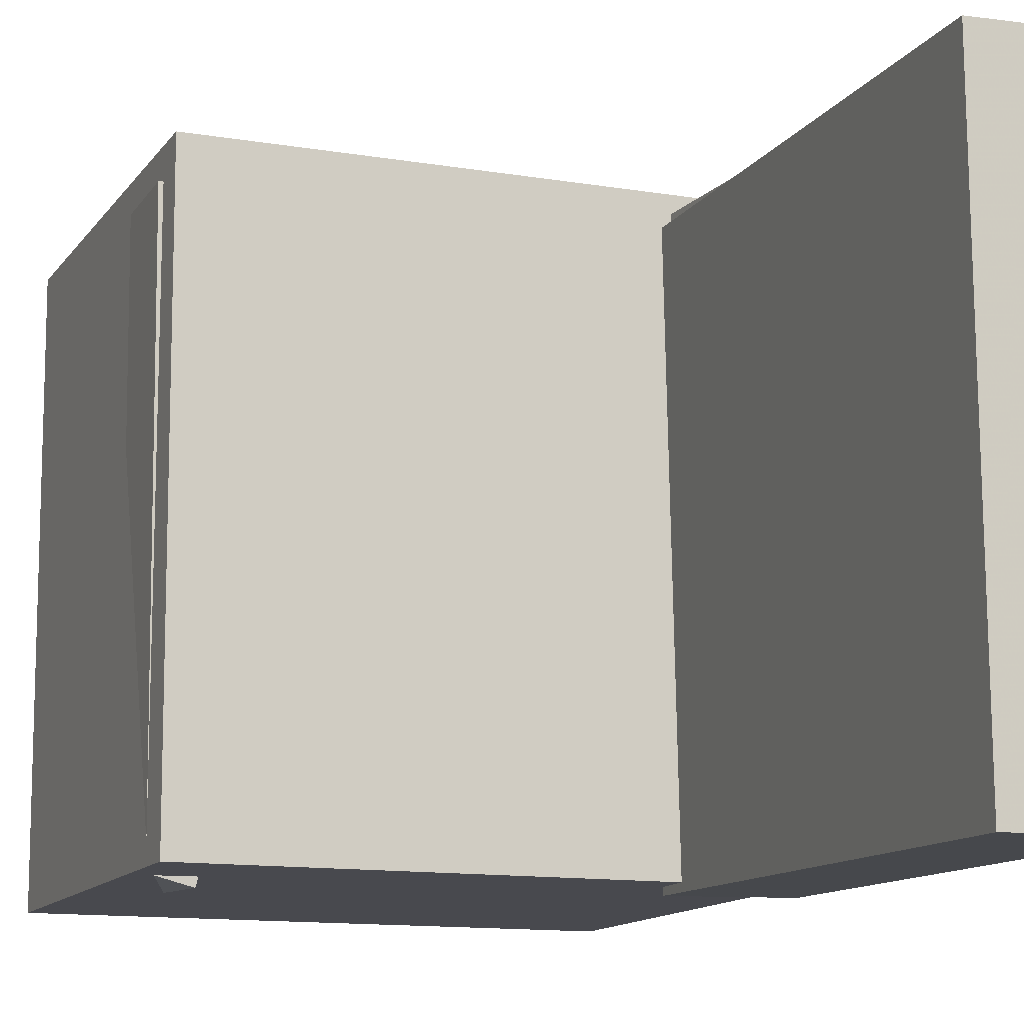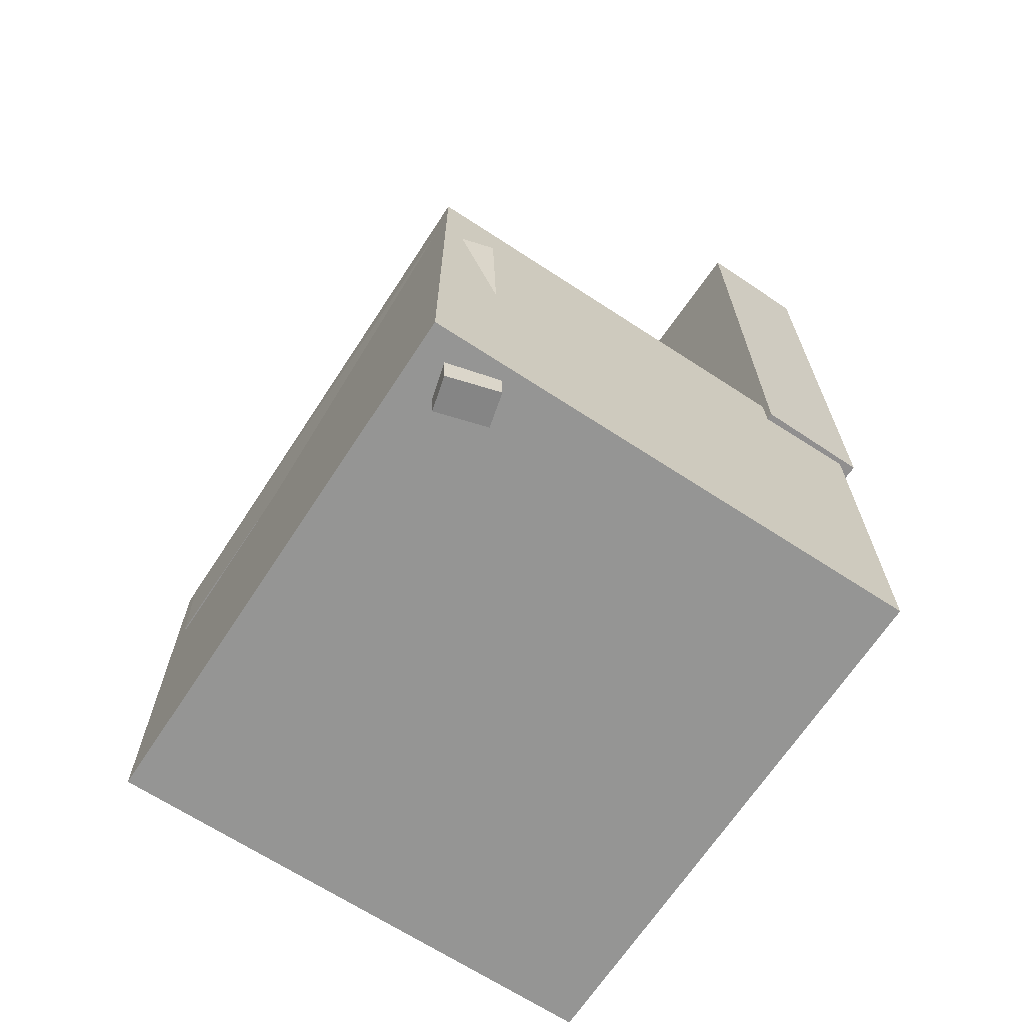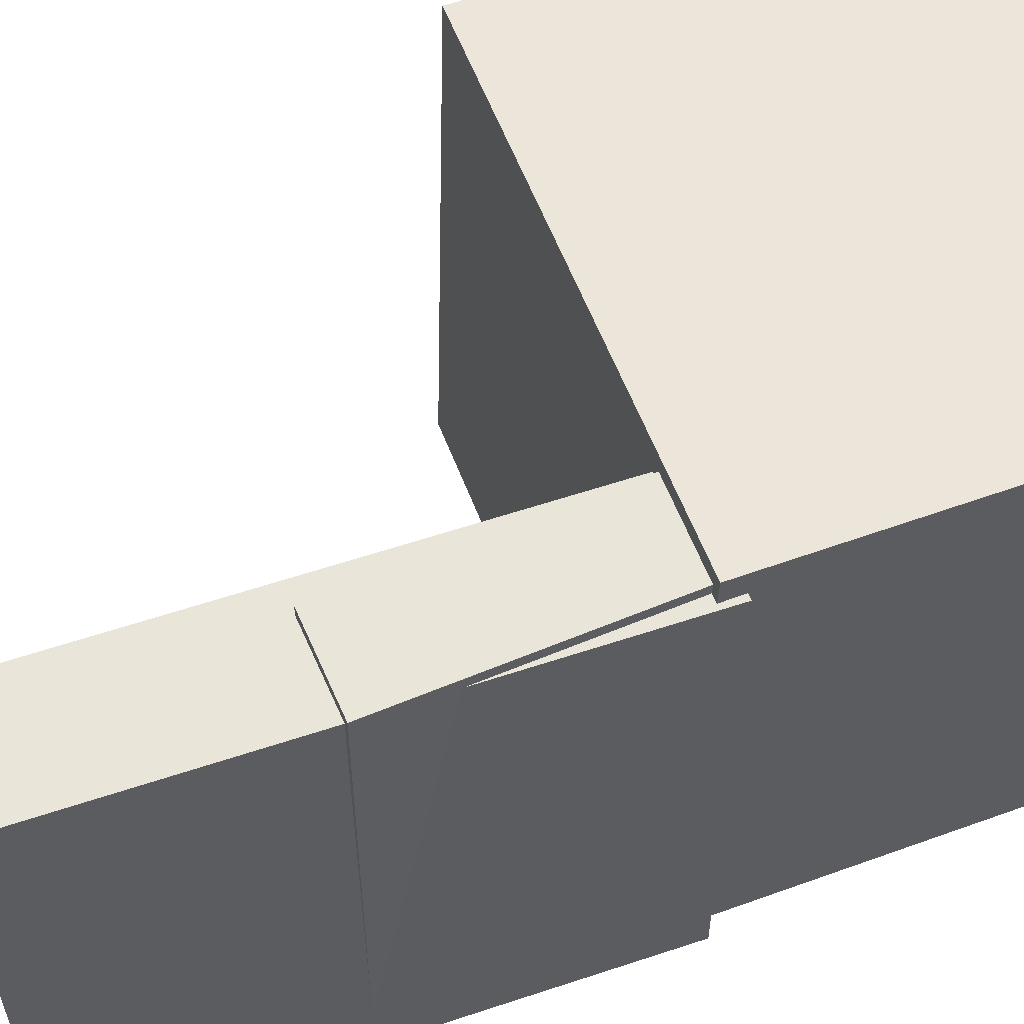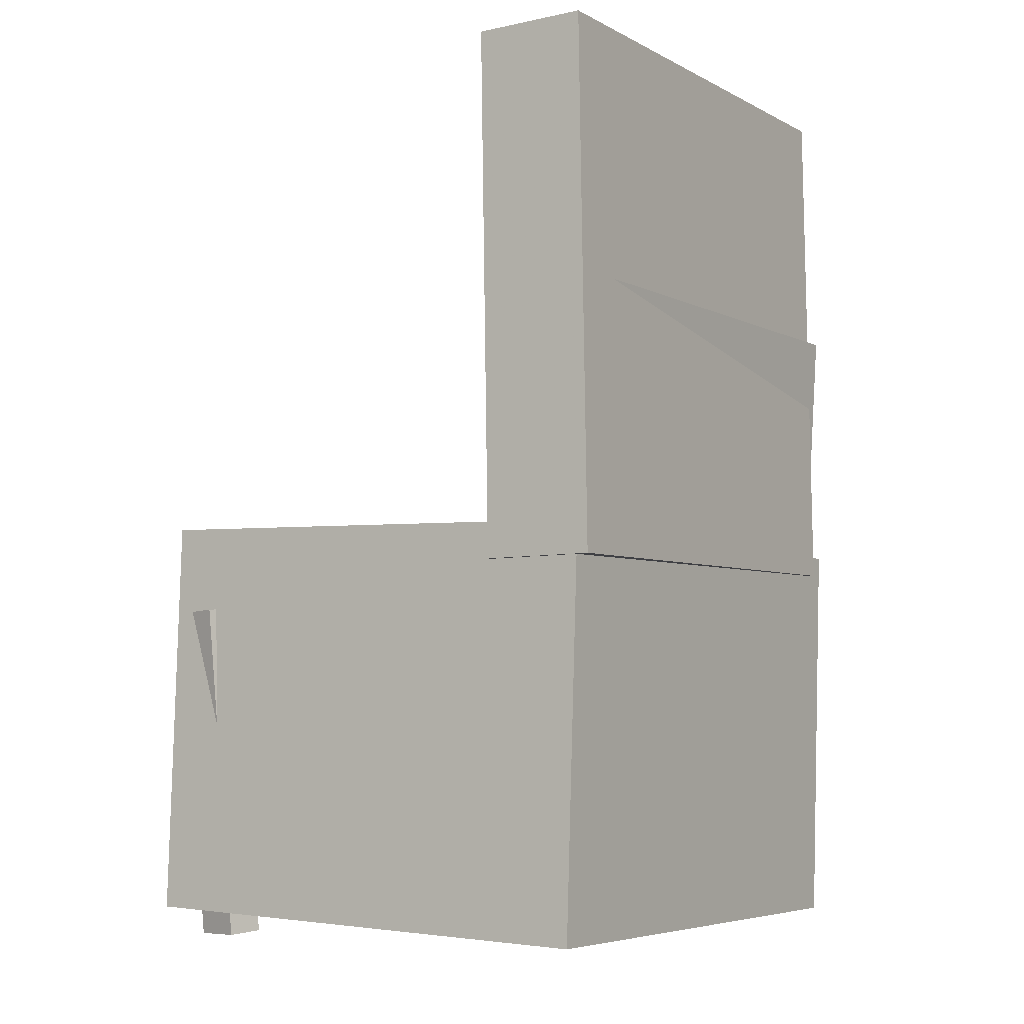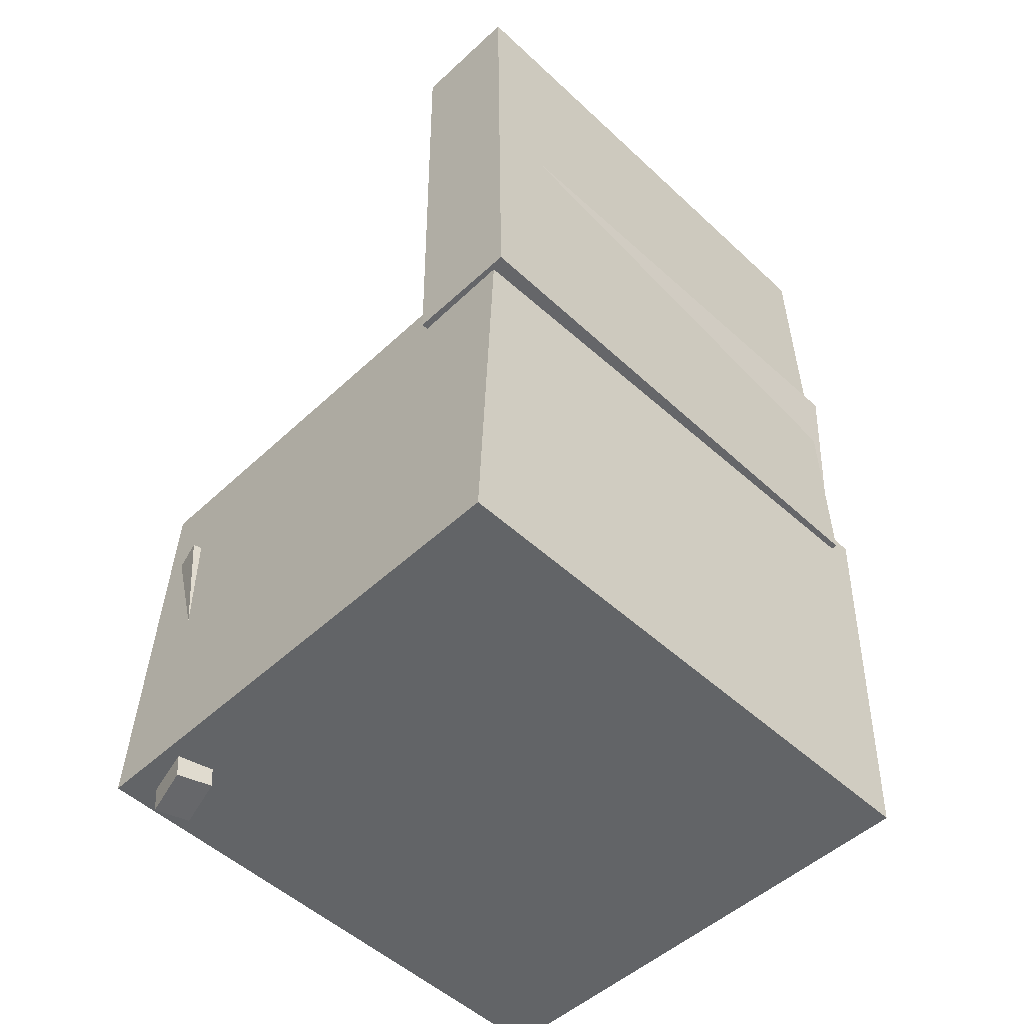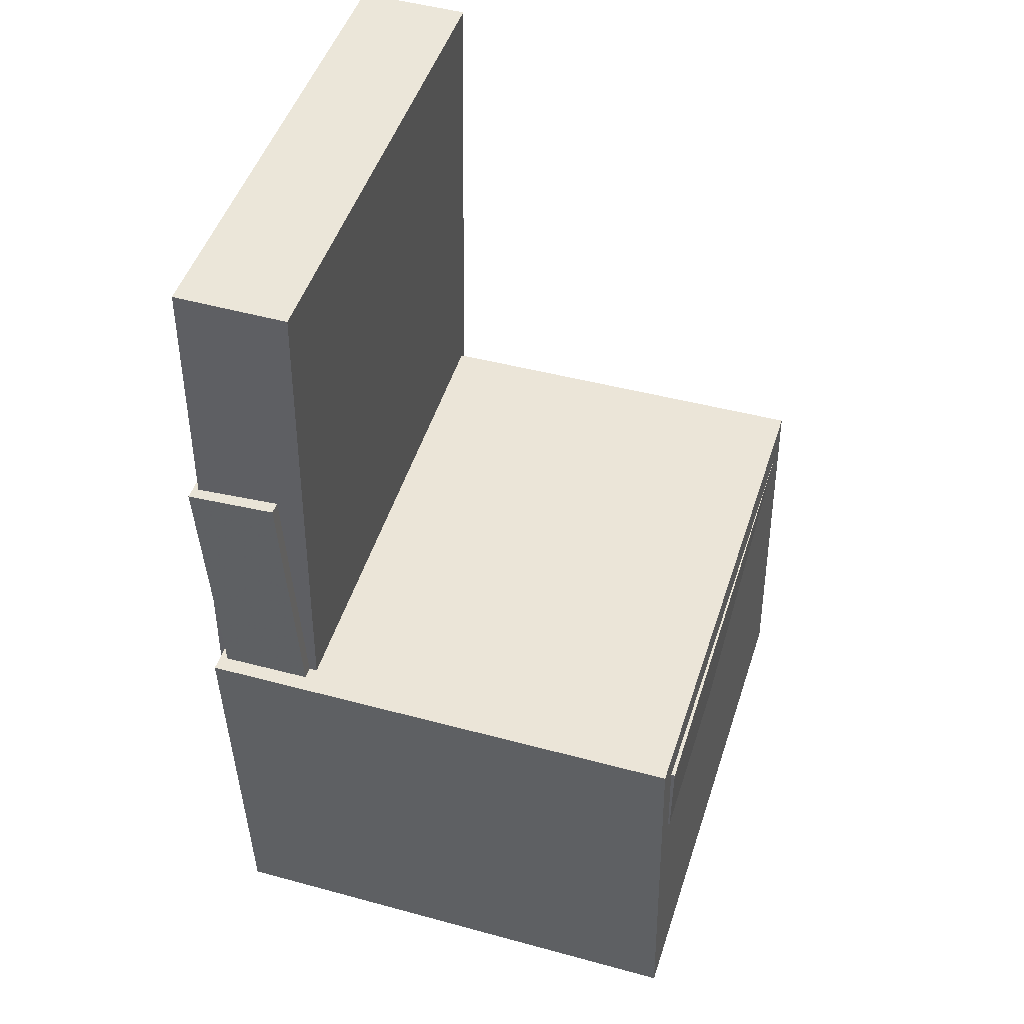
<metadata>
{"format":"obj","ext":"obj","renderer":"f3d","projection":"perspective","resolution":1024,"background":"white","views":[{"elev":-11.3,"azim":159.1,"up":"+Z"},{"elev":-65.7,"azim":146.4,"up":"+Y"},{"elev":58.7,"azim":-110.1,"up":"+Z"},{"elev":-4.4,"azim":-147.1,"up":"+Y"},{"elev":-50.9,"azim":-134.6,"up":"+Y"},{"elev":46.4,"azim":17.4,"up":"+Y"}]}
</metadata>
<code>
v -0.2048 0.3481 -0.1571
v -0.2048 0.3486 0.1735
v -0.1509 0.3491 -0.1572
v -0.1508 0.3497 0.1735
v -0.2011 0.1688 -0.1569
v -0.2011 0.1693 0.1738
v -0.1472 0.1699 -0.1569
v -0.1472 0.1704 0.1738
f 1.0 7.0 5.0
f 1.0 3.0 7.0
f 1.0 4.0 3.0
f 1.0 2.0 4.0
f 3.0 8.0 7.0
f 3.0 4.0 8.0
f 5.0 7.0 8.0
f 5.0 8.0 6.0
f 1.0 5.0 6.0
f 1.0 6.0 2.0
f 2.0 6.0 8.0
f 2.0 8.0 4.0
v -0.06329 -0.1218 -0.1973
v -0.06277 -0.1274 0.202
v -0.06248 -0.04971 -0.1963
v -0.06195 -0.05527 0.203
v 0.195 -0.1247 -0.1977
v 0.1955 -0.1303 0.2016
v 0.1958 -0.05262 -0.1967
v 0.1964 -0.05819 0.2026
f 9.0 15.0 13.0
f 9.0 11.0 15.0
f 9.0 12.0 11.0
f 9.0 10.0 12.0
f 11.0 16.0 15.0
f 11.0 12.0 16.0
f 13.0 15.0 16.0
f 13.0 16.0 14.0
f 9.0 13.0 14.0
f 9.0 14.0 10.0
f 10.0 14.0 16.0
f 10.0 16.0 12.0
v -0.1252 0.3699 -0.2202
v -0.1205 0.3685 0.2027
v -0.1332 -0.05646 -0.2215
v -0.1285 -0.05787 0.2013
v -0.2162 0.3716 -0.2191
v -0.2115 0.3702 0.2037
v -0.2241 -0.05477 -0.2205
v -0.2194 -0.05618 0.2024
f 17.0 23.0 21.0
f 17.0 19.0 23.0
f 17.0 20.0 19.0
f 17.0 18.0 20.0
f 19.0 24.0 23.0
f 19.0 20.0 24.0
f 21.0 23.0 24.0
f 21.0 24.0 22.0
f 17.0 21.0 22.0
f 17.0 22.0 18.0
f 18.0 22.0 24.0
f 18.0 24.0 20.0
v 0.1368 -0.3698 -0.2101
v 0.1553 -0.09235 -0.2219
v 0.1777 -0.3721 -0.199
v 0.1962 -0.0946 -0.2108
v 0.1294 -0.3682 -0.1826
v 0.1479 -0.09069 -0.1944
v 0.1703 -0.3704 -0.1715
v 0.1887 -0.09294 -0.1832
f 25.0 31.0 29.0
f 25.0 27.0 31.0
f 25.0 28.0 27.0
f 25.0 26.0 28.0
f 27.0 32.0 31.0
f 27.0 28.0 32.0
f 29.0 31.0 32.0
f 29.0 32.0 30.0
f 25.0 29.0 30.0
f 25.0 30.0 26.0
f 26.0 30.0 32.0
f 26.0 32.0 28.0
v -0.2195 0.1662 -0.1904
v -0.2201 0.1639 0.2123
v -0.146 0.1705 -0.1903
v -0.1466 0.1682 0.2124
v -0.2021 -0.1326 -0.1921
v -0.2027 -0.1349 0.2106
v -0.1286 -0.1283 -0.1919
v -0.1292 -0.1306 0.2107
f 33.0 39.0 37.0
f 33.0 35.0 39.0
f 33.0 36.0 35.0
f 33.0 34.0 36.0
f 35.0 40.0 39.0
f 35.0 36.0 40.0
f 37.0 39.0 40.0
f 37.0 40.0 38.0
f 33.0 37.0 38.0
f 33.0 38.0 34.0
f 34.0 38.0 40.0
f 34.0 40.0 36.0
v -0.2151 -0.03912 0.2239
v -0.2098 -0.3663 0.2157
v 0.1926 -0.03254 0.2267
v 0.1979 -0.3597 0.2185
v -0.2123 -0.02809 -0.2159
v -0.207 -0.3552 -0.2241
v 0.1954 -0.0215 -0.2131
v 0.2008 -0.3486 -0.2213
f 41.0 47.0 45.0
f 41.0 43.0 47.0
f 41.0 44.0 43.0
f 41.0 42.0 44.0
f 43.0 48.0 47.0
f 43.0 44.0 48.0
f 45.0 47.0 48.0
f 45.0 48.0 46.0
f 41.0 45.0 46.0
f 41.0 46.0 42.0
f 42.0 46.0 48.0
f 42.0 48.0 44.0

</code>
